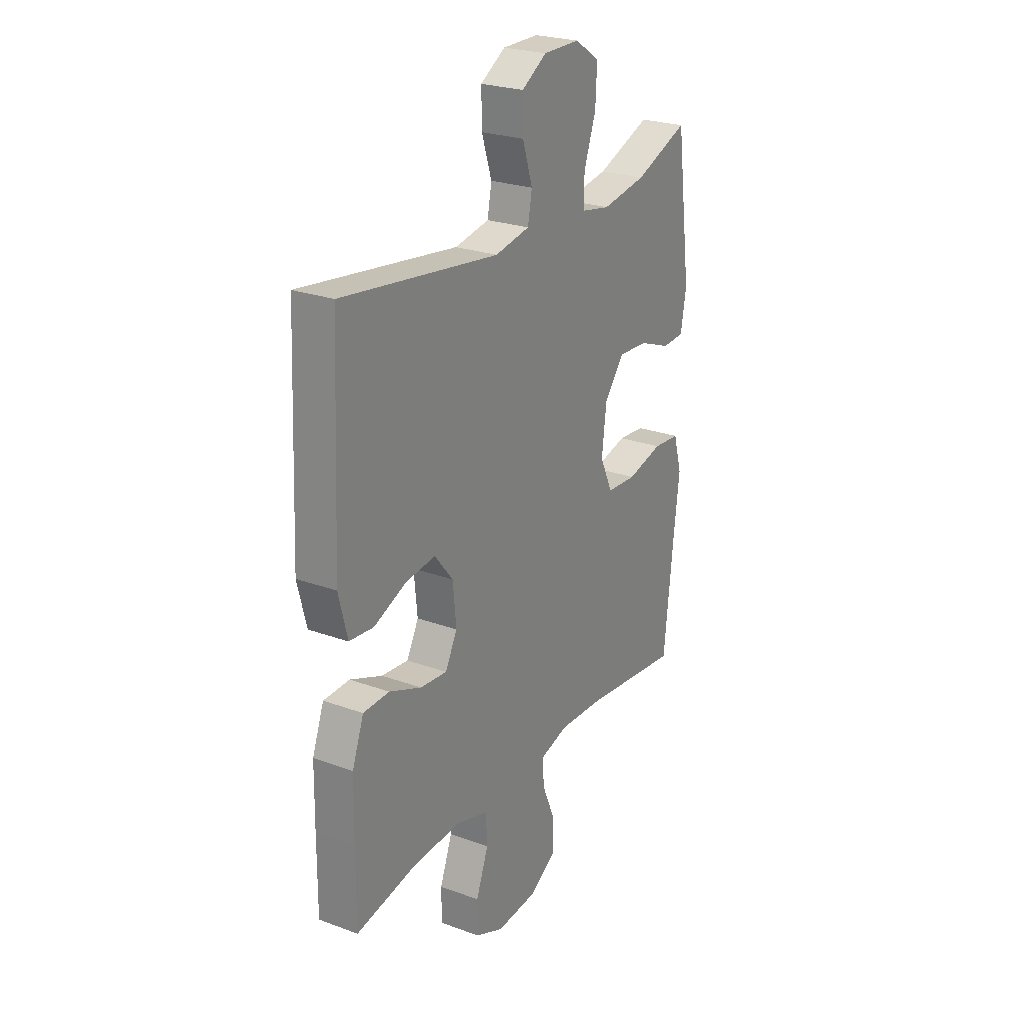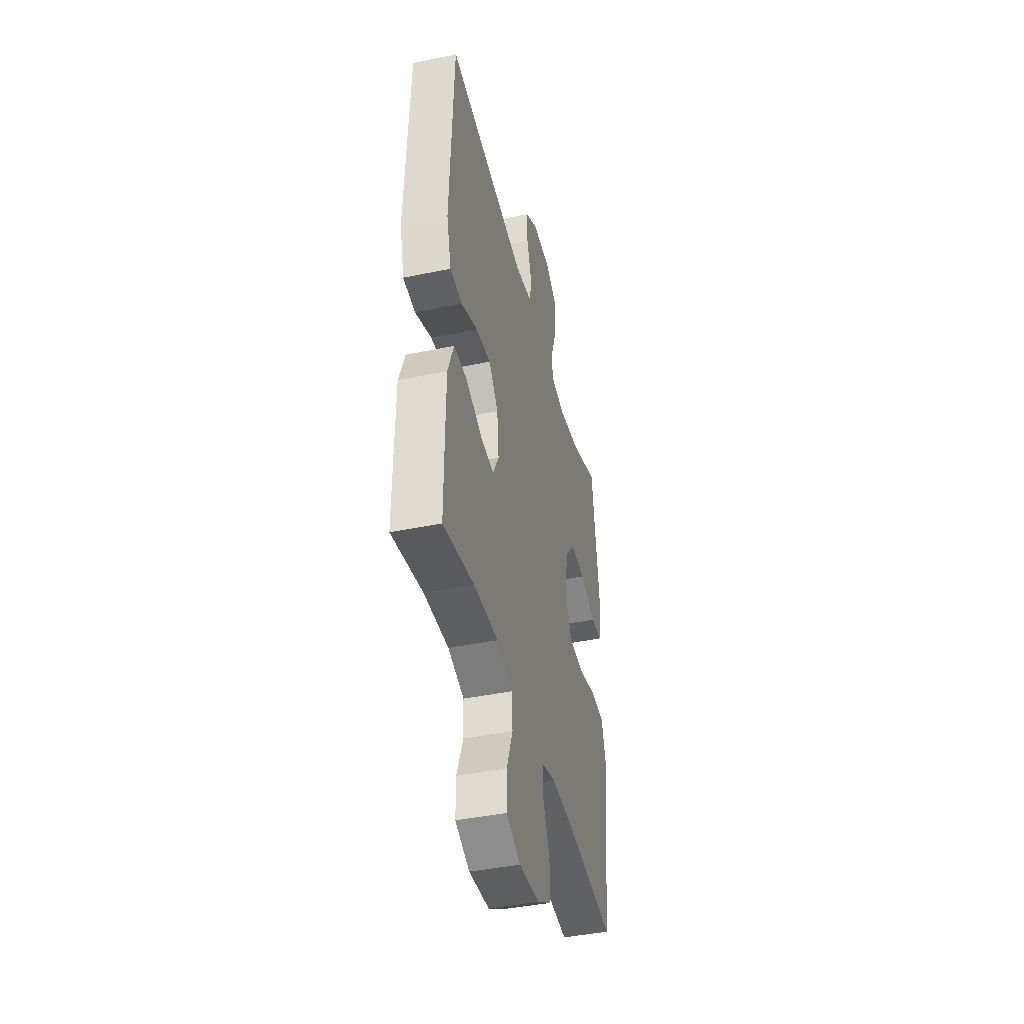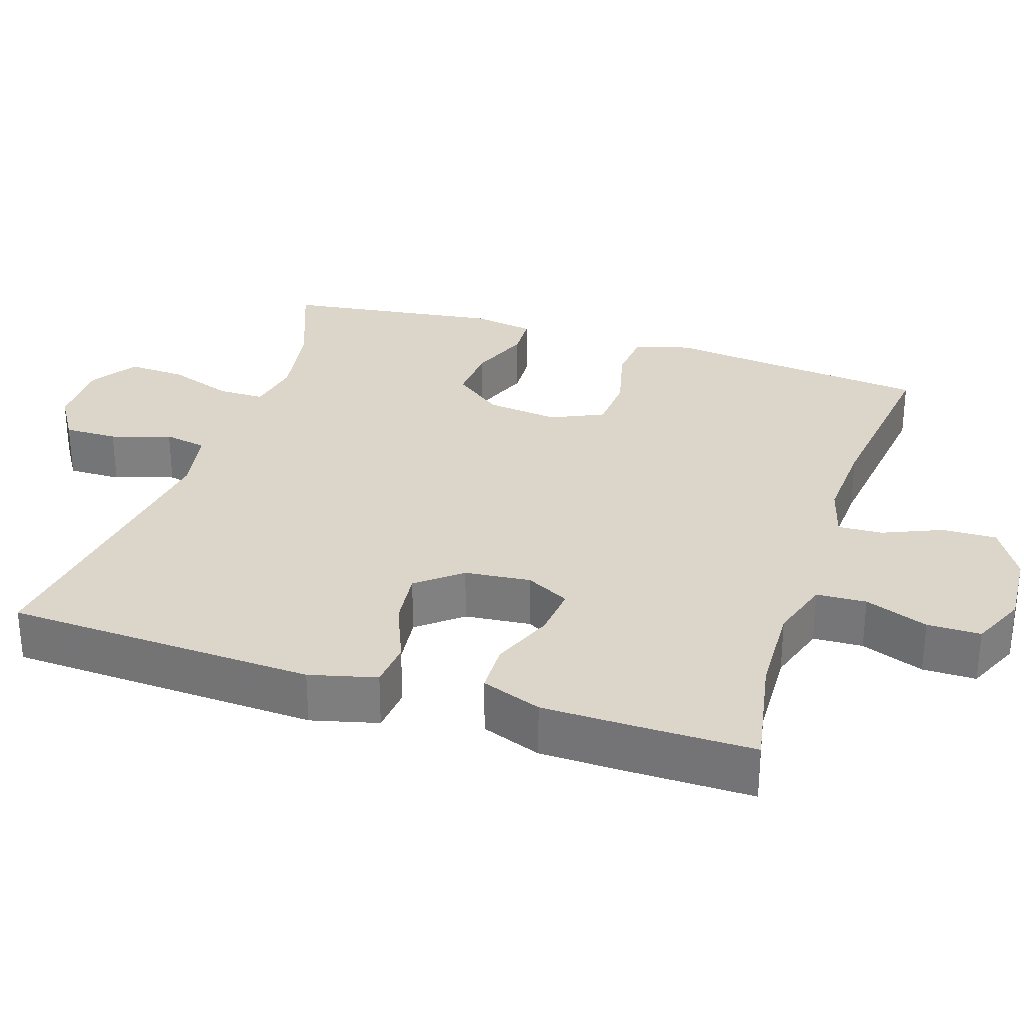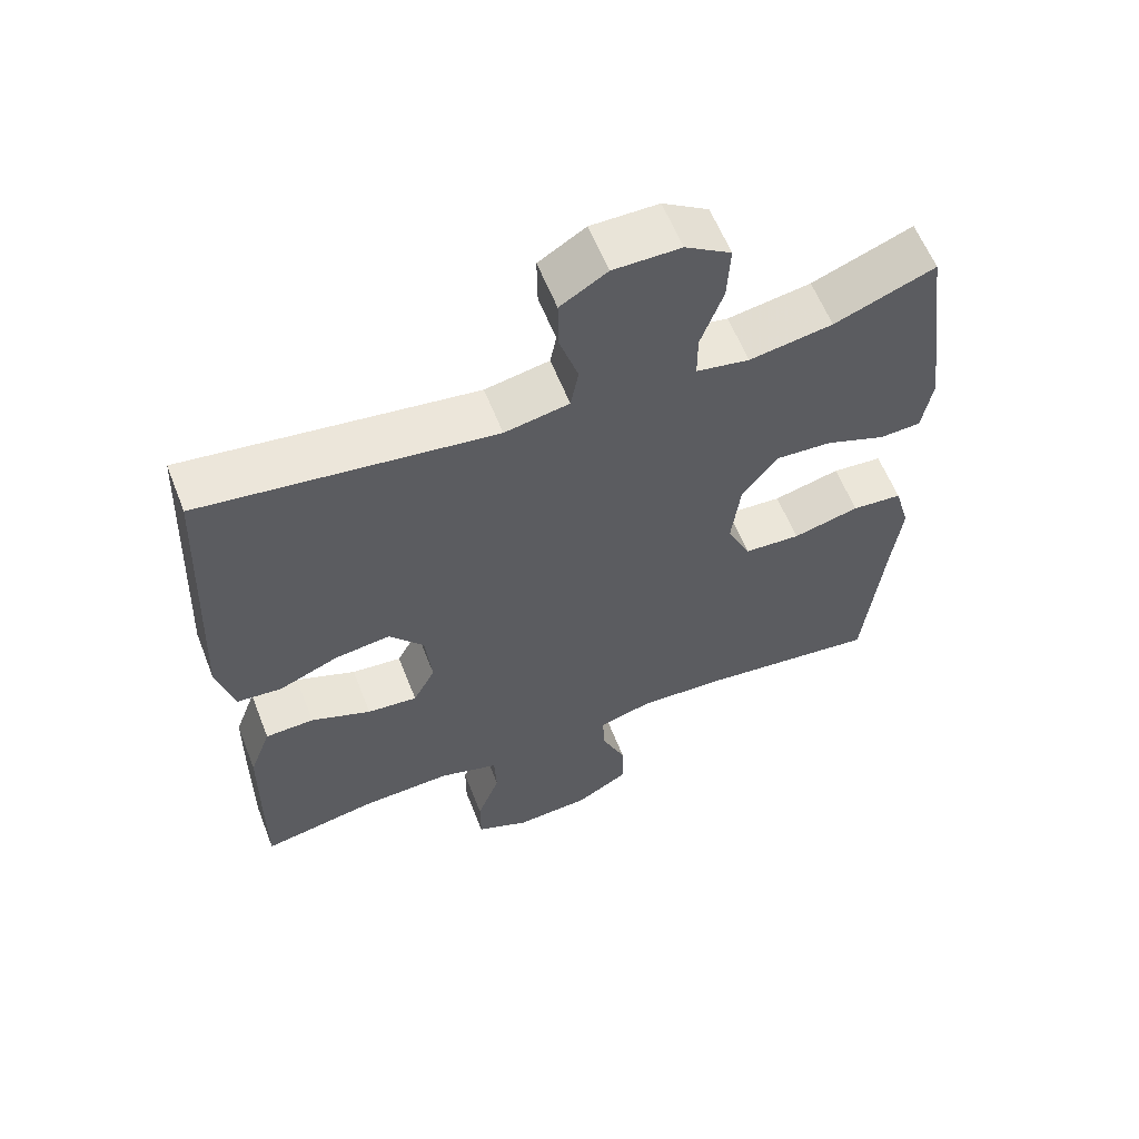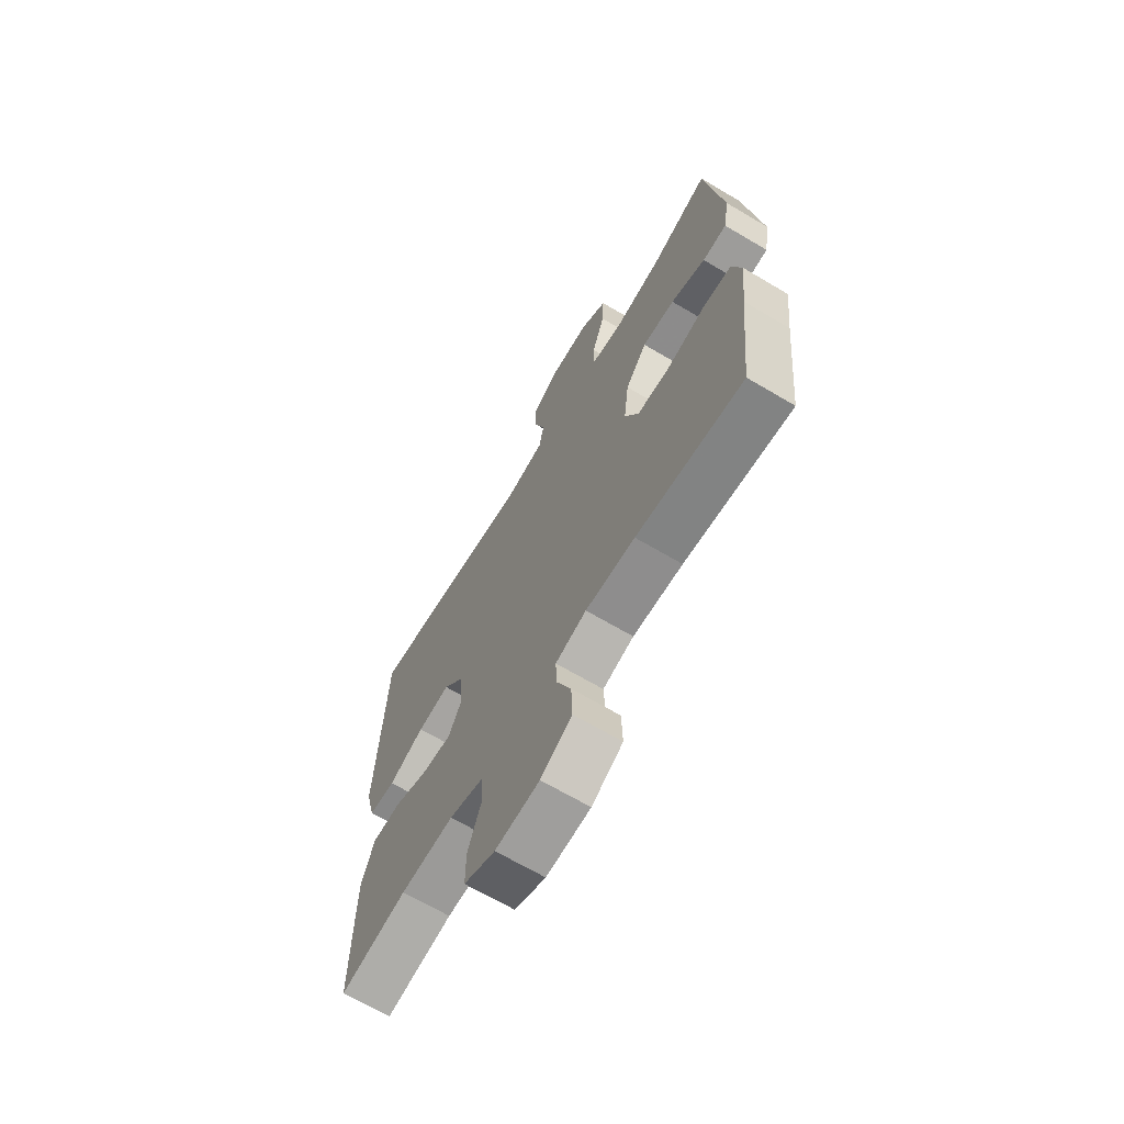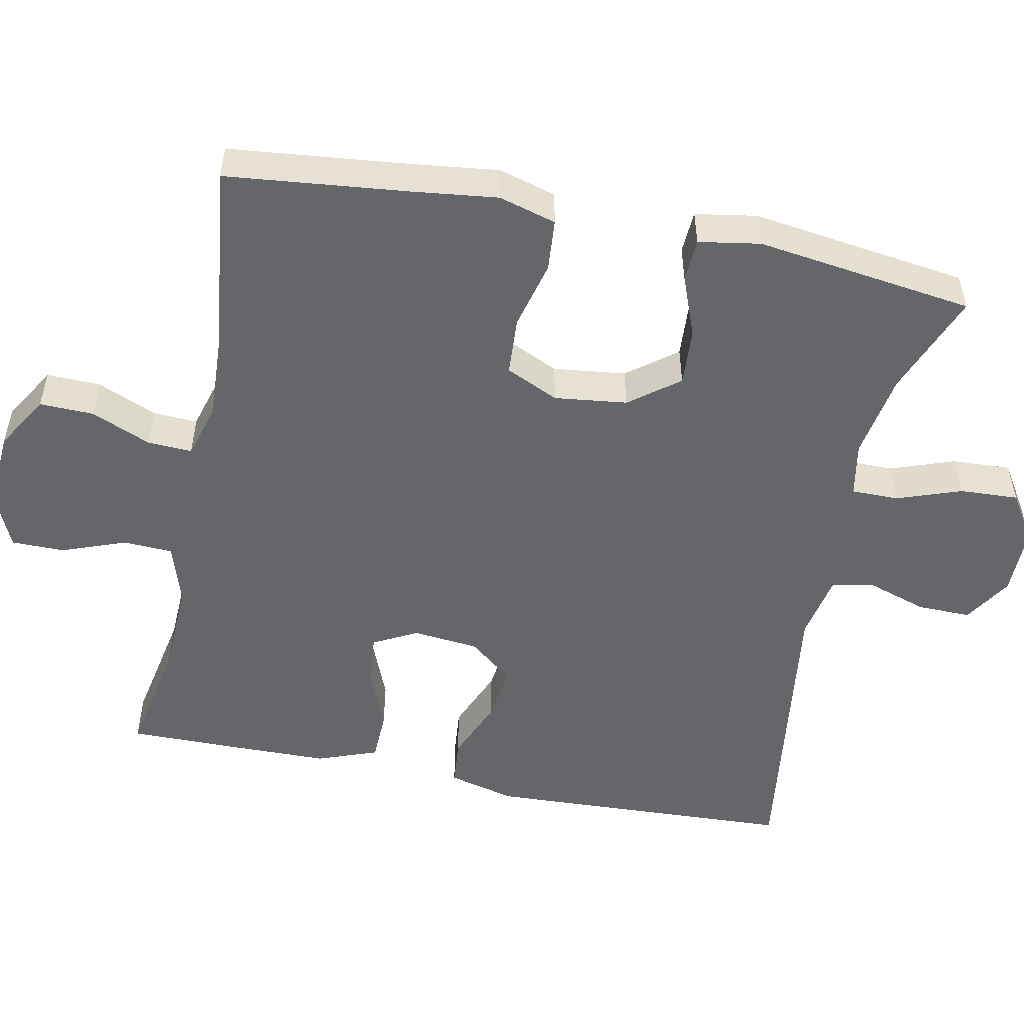
<metadata>
{"format":"obj","ext":"obj","renderer":"f3d","projection":"perspective","resolution":1024,"background":"white","views":[{"elev":25.0,"azim":120.7,"up":"+Z"},{"elev":-42.5,"azim":103.9,"up":"+Z"},{"elev":30.0,"azim":108.0,"up":"+Y"},{"elev":60.0,"azim":158.6,"up":"+Z"},{"elev":-67.4,"azim":-120.7,"up":"+Z"},{"elev":-51.8,"azim":-101.5,"up":"+Y"}]}
</metadata>
<code>
v -0.5 0.07 -0.5
v -0.526 0.07 -0.257
v -0.54 0.07 -0.142
v -0.518 0.07 -0.065
v -0.448 0.07 -0.059
v -0.355 0.07 -0.082
v -0.277 0.07 -0.077
v -0.244 0.07 -0.006
v -0.256 0.07 0.092
v -0.307 0.07 0.158
v -0.385 0.07 0.153
v -0.468 0.07 0.121
v -0.526 0.07 0.124
v -0.54 0.07 0.207
v -0.5 0.07 0.5
v -0.36 0.07 0.446
v -0.244 0.07 0.427
v -0.17 0.07 0.441
v -0.17 0.07 0.504
v -0.201 0.07 0.591
v -0.205 0.07 0.67
v -0.141 0.07 0.711
v -0.047 0.07 0.711
v 0.018 0.07 0.671
v 0.017 0.07 0.599
v -0.009 0.07 0.519
v 0.002 0.07 0.461
v 0.092 0.07 0.444
v 0.5 0.07 0.5
v 0.519 0.07 0.083
v 0.496 0.07 -0.007
v 0.433 0.07 -0.013
v 0.348 0.07 0.022
v 0.271 0.07 0.031
v 0.223 0.07 -0.028
v 0.214 0.07 -0.117
v 0.245 0.07 -0.176
v 0.315 0.07 -0.169
v 0.399 0.07 -0.135
v 0.467 0.07 -0.137
v 0.497 0.07 -0.218
v 0.499 0.07 -0.343
v 0.5 0.07 -0.5
v 0.341 0.07 -0.47
v 0.214 0.07 -0.465
v 0.131 0.07 -0.491
v 0.128 0.07 -0.558
v 0.16 0.07 -0.643
v 0.16 0.07 -0.715
v 0.086 0.07 -0.748
v -0.019 0.07 -0.741
v -0.093 0.07 -0.697
v -0.091 0.07 -0.624
v -0.057 0.07 -0.544
v -0.054 0.07 -0.484
v -0.128 0.07 -0.463
v -0.246 0.07 -0.469
v -0.5 0 -0.5
v -0.526 0 -0.257
v -0.54 0 -0.142
v -0.518 0 -0.065
v -0.448 0 -0.059
v -0.355 0 -0.082
v -0.277 0 -0.077
v -0.244 0 -0.006
v -0.256 0 0.092
v -0.307 0 0.158
v -0.385 0 0.153
v -0.468 0 0.121
v -0.526 0 0.124
v -0.54 0 0.207
v -0.5 0 0.5
v -0.36 0 0.446
v -0.244 0 0.427
v -0.17 0 0.441
v -0.17 0 0.504
v -0.201 0 0.591
v -0.205 0 0.67
v -0.141 0 0.711
v -0.047 0 0.711
v 0.018 0 0.671
v 0.017 0 0.599
v -0.009 0 0.519
v 0.002 0 0.461
v 0.092 0 0.444
v 0.5 0 0.5
v 0.519 0 0.083
v 0.496 0 -0.007
v 0.433 0 -0.013
v 0.348 0 0.022
v 0.271 0 0.031
v 0.223 0 -0.028
v 0.214 0 -0.117
v 0.245 0 -0.176
v 0.315 0 -0.169
v 0.399 0 -0.135
v 0.467 0 -0.137
v 0.497 0 -0.218
v 0.499 0 -0.343
v 0.5 0 -0.5
v 0.341 0 -0.47
v 0.214 0 -0.465
v 0.131 0 -0.491
v 0.128 0 -0.558
v 0.16 0 -0.643
v 0.16 0 -0.715
v 0.086 0 -0.748
v -0.019 0 -0.741
v -0.093 0 -0.697
v -0.091 0 -0.624
v -0.057 0 -0.544
v -0.054 0 -0.484
v -0.128 0 -0.463
v -0.246 0 -0.469
f 51 52 53 54
f 51 54 55
f 50 51 55
f 47 48 49 50
f 46 47 50 55
f 45 46 55 56
f 41 42 43 44
f 41 44 45
f 38 39 40 41
f 37 38 41 45
f 36 37 45 56
f 30 31 32 33
f 28 29 30 33
f 27 28 33 34
f 23 24 25 26
f 23 26 27
f 22 23 27
f 19 20 21 22
f 18 19 22 27
f 17 18 27 34
f 13 14 15 16
f 11 12 13 16
f 10 11 16 17
f 9 10 17 34
f 3 4 5 6
f 2 3 6 7
f 57 1 2 7
f 35 36 56 57
f 35 57 7 8
f 8 9 34 35
f 111 110 109 108
f 112 111 108
f 112 108 107
f 107 106 105 104
f 112 107 104 103
f 113 112 103 102
f 101 100 99 98
f 102 101 98
f 98 97 96 95
f 102 98 95 94
f 113 102 94 93
f 90 89 88 87
f 90 87 86 85
f 91 90 85 84
f 83 82 81 80
f 84 83 80
f 84 80 79
f 79 78 77 76
f 84 79 76 75
f 91 84 75 74
f 73 72 71 70
f 73 70 69 68
f 74 73 68 67
f 91 74 67 66
f 63 62 61 60
f 64 63 60 59
f 64 59 58 114
f 114 113 93 92
f 65 64 114 92
f 92 91 66 65
f 1 58 59 2
f 2 59 60 3
f 3 60 61 4
f 4 61 62 5
f 5 62 63 6
f 6 63 64 7
f 7 64 65 8
f 8 65 66 9
f 9 66 67 10
f 10 67 68 11
f 11 68 69 12
f 12 69 70 13
f 13 70 71 14
f 14 71 72 15
f 15 72 73 16
f 16 73 74 17
f 17 74 75 18
f 18 75 76 19
f 19 76 77 20
f 20 77 78 21
f 21 78 79 22
f 22 79 80 23
f 23 80 81 24
f 24 81 82 25
f 25 82 83 26
f 26 83 84 27
f 27 84 85 28
f 28 85 86 29
f 29 86 87 30
f 30 87 88 31
f 31 88 89 32
f 32 89 90 33
f 33 90 91 34
f 34 91 92 35
f 35 92 93 36
f 36 93 94 37
f 37 94 95 38
f 38 95 96 39
f 39 96 97 40
f 40 97 98 41
f 41 98 99 42
f 42 99 100 43
f 43 100 101 44
f 44 101 102 45
f 45 102 103 46
f 46 103 104 47
f 47 104 105 48
f 48 105 106 49
f 49 106 107 50
f 50 107 108 51
f 51 108 109 52
f 52 109 110 53
f 53 110 111 54
f 54 111 112 55
f 55 112 113 56
f 56 113 114 57
f 57 114 58 1

</code>
